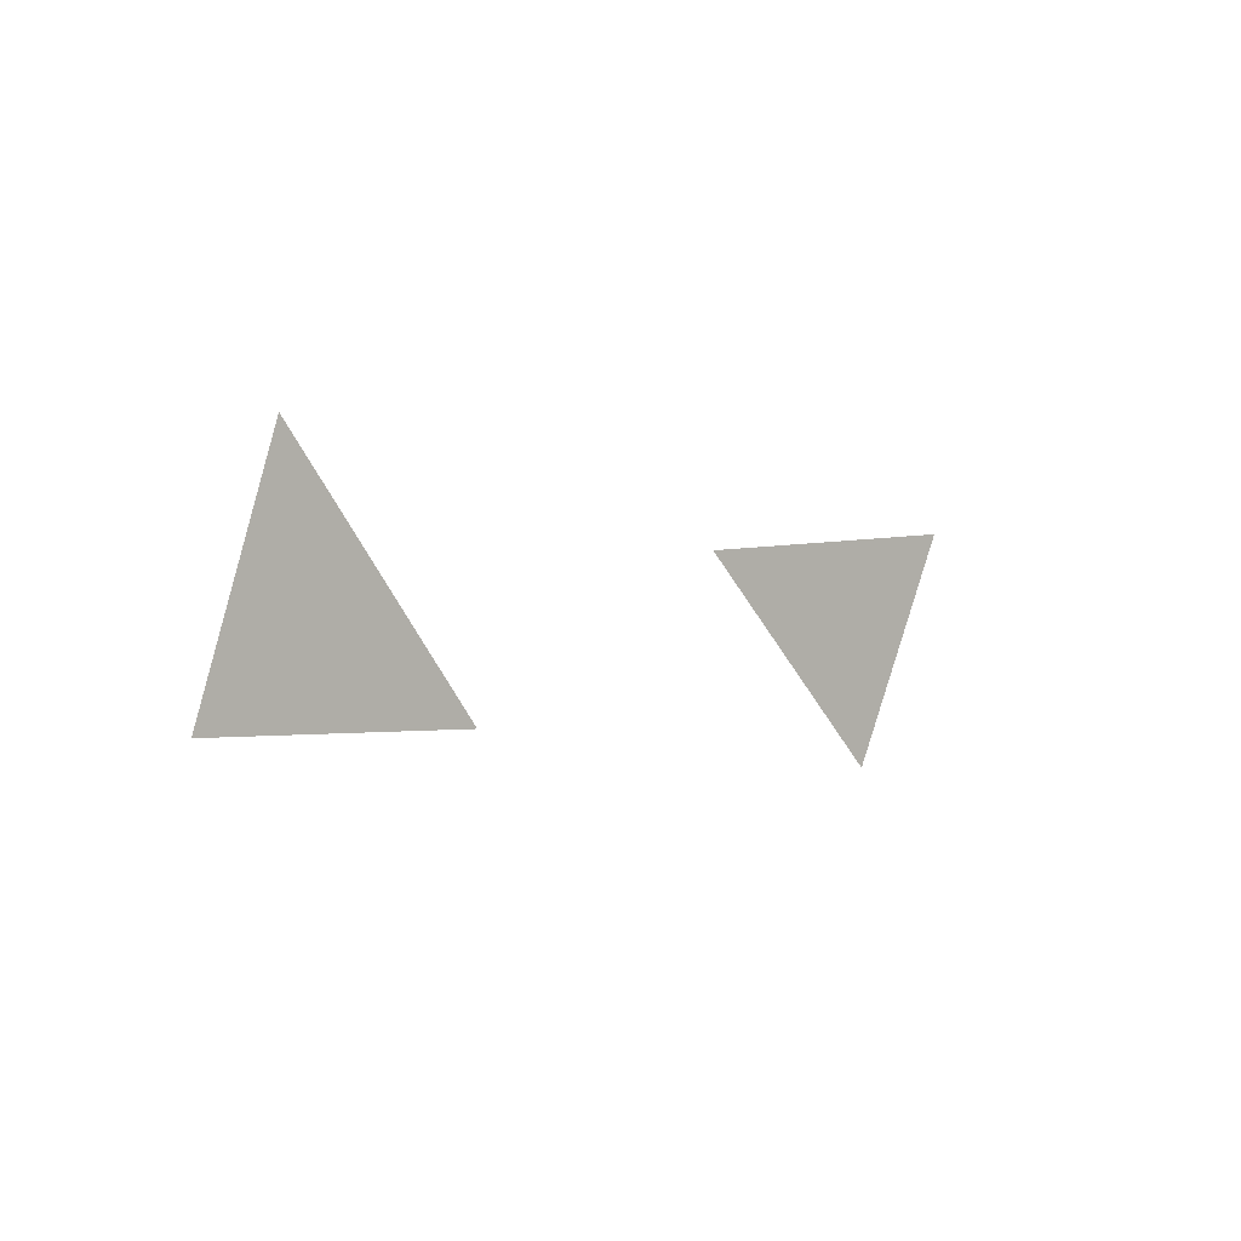
<metadata>
{"format":"obj","ext":"obj","renderer":"f3d","projection":"perspective","resolution":1024,"background":"white","views":[{"elev":-23.0,"azim":-57.4,"up":"+Y"}]}
</metadata>
<code>
o Icosphere.016
v 0.8506 0.4472 0.2764
v -0.8506 -0.4472 -0.2764
v 0.809 0.5257 -0.2629
v -1 0 0
v 1 0 0
v -0.809 -0.5257 0.2629
f 4 2 6
f 3 1 5

</code>
